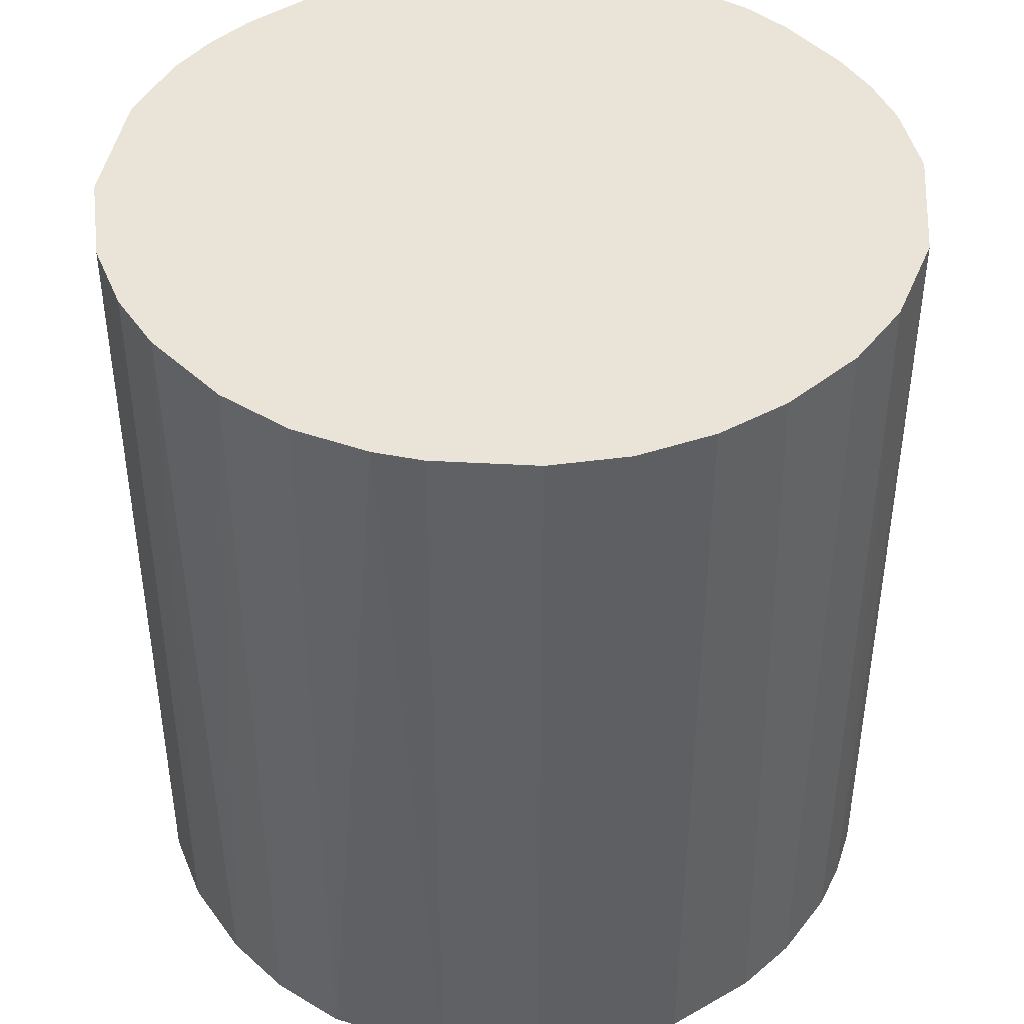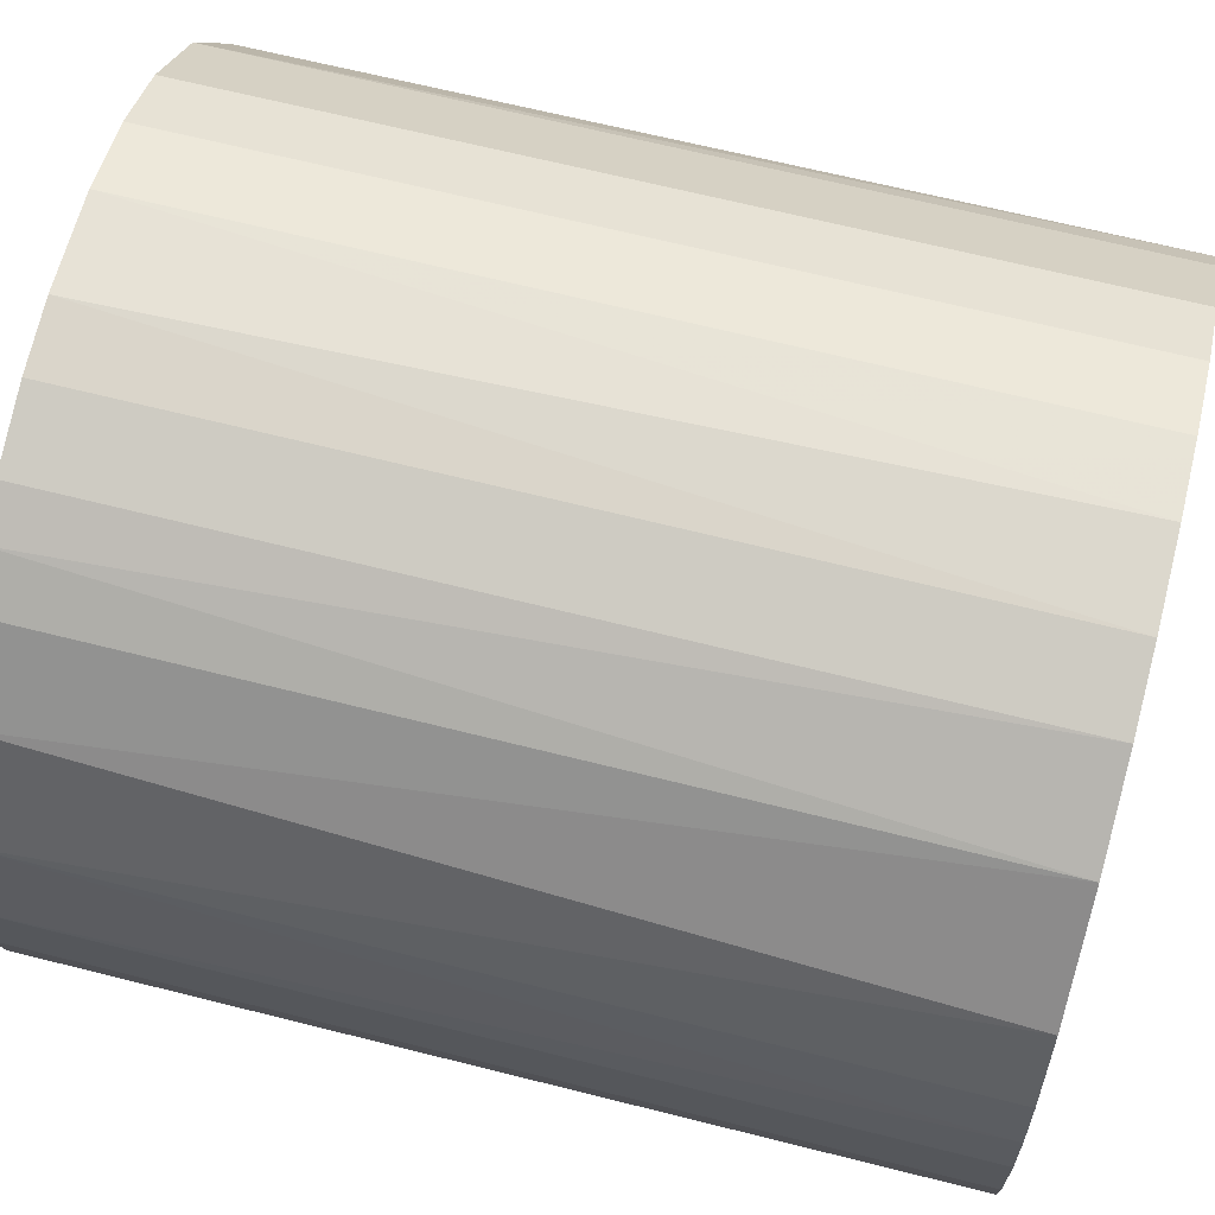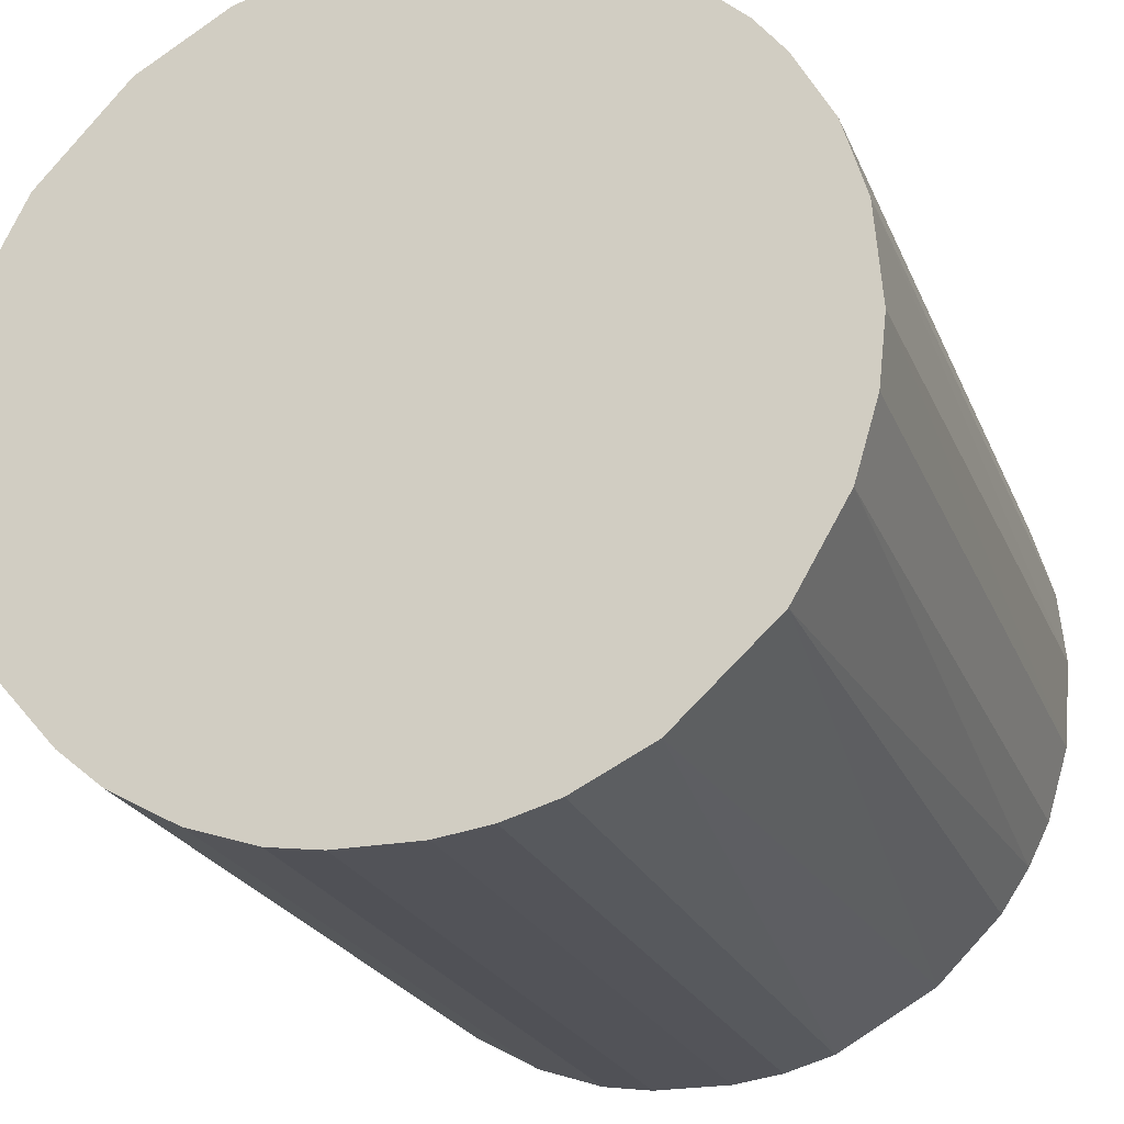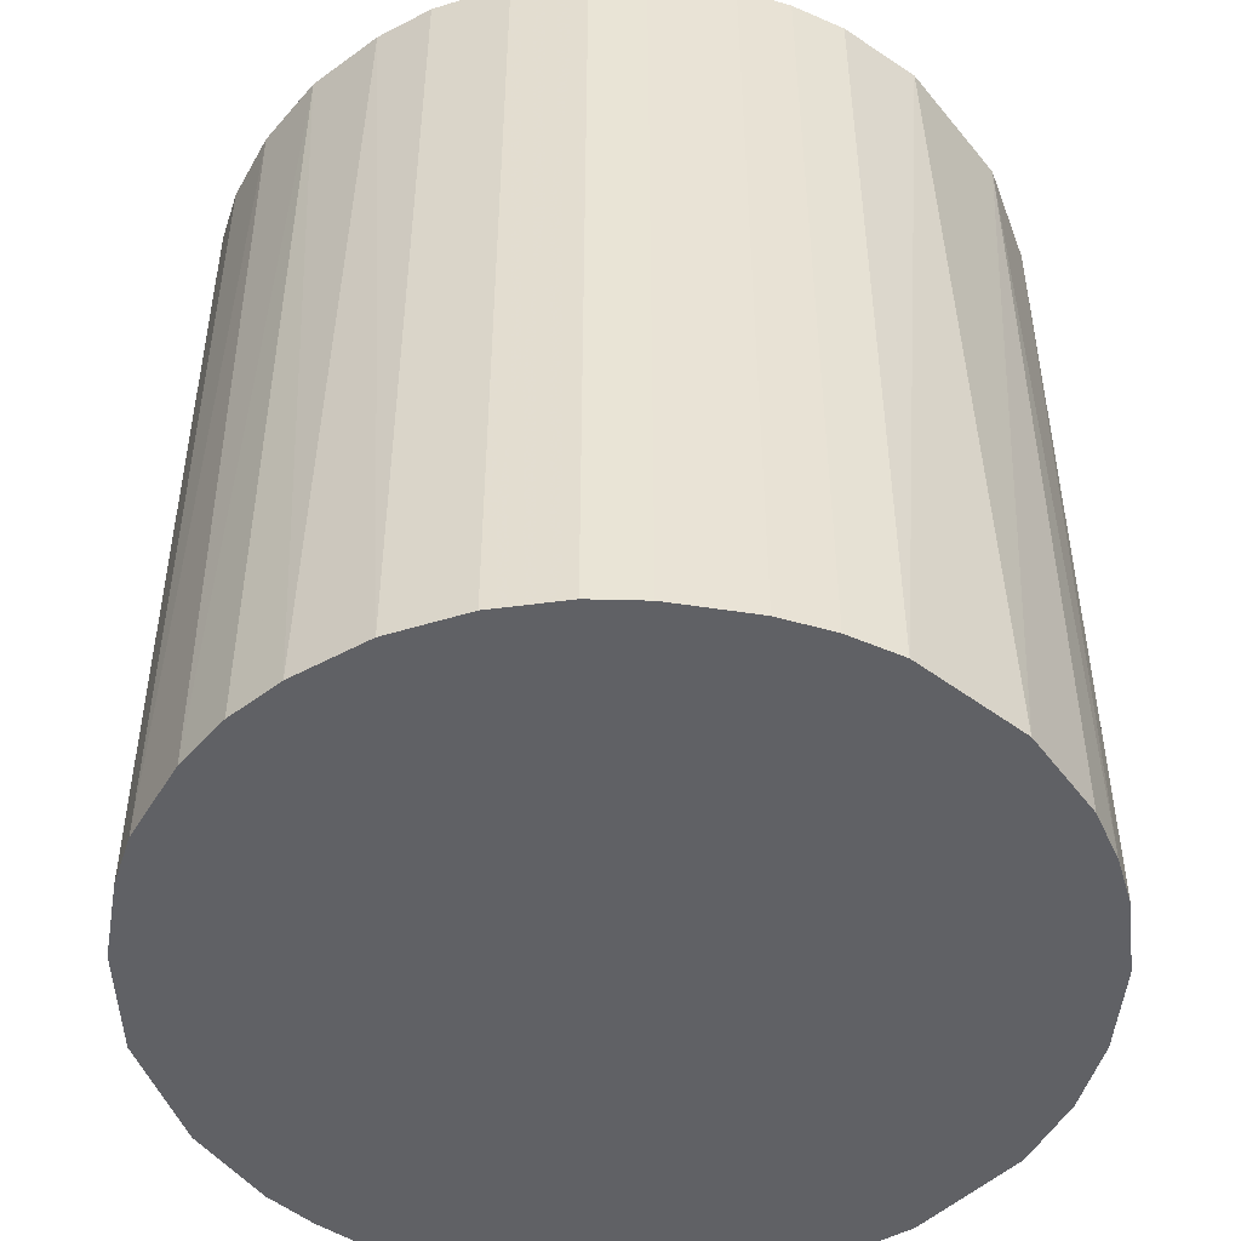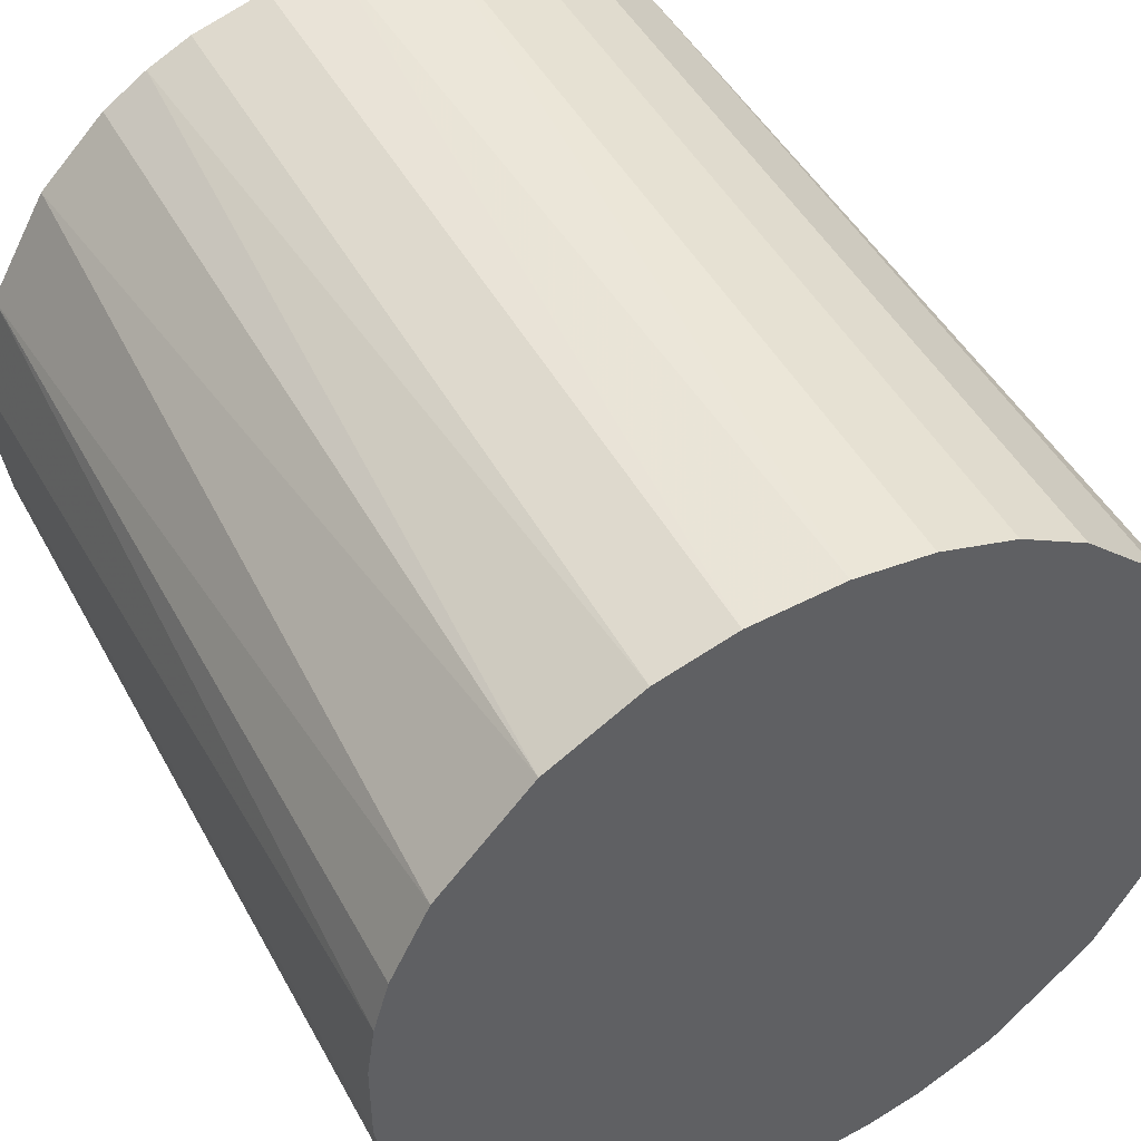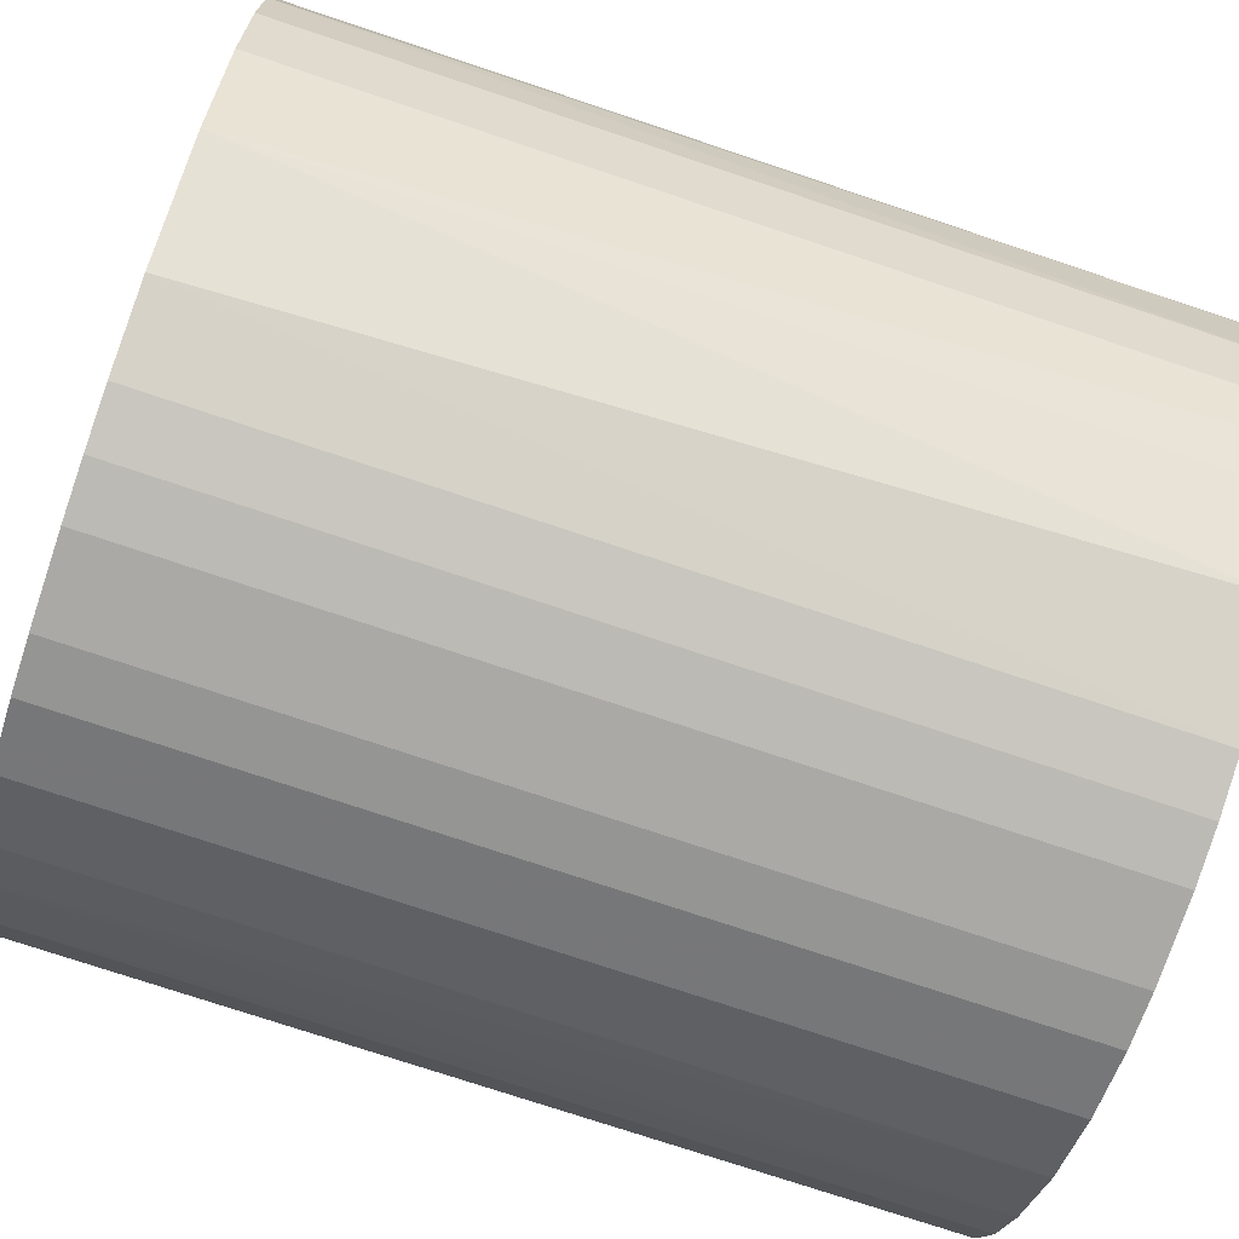
<metadata>
{"format":"obj","ext":"obj","renderer":"f3d","projection":"perspective","resolution":1024,"background":"white","views":[{"elev":43.2,"azim":141.8,"up":"+Z"},{"elev":67.6,"azim":-75.9,"up":"+Y"},{"elev":-22.7,"azim":18.2,"up":"+Y"},{"elev":-48.3,"azim":-9.9,"up":"+Z"},{"elev":47.3,"azim":-27.4,"up":"+Y"},{"elev":-75.5,"azim":71.5,"up":"+Y"}]}
</metadata>
<code>
o convex_0
v -0.006257 0.03026 0.03304
v -0.003358 -0.03061 -0.03304
v -0.007412 -0.03002 -0.03304
v 0.006494 0.03026 -0.03304
v 0.03026 -0.006257 0.03304
v -0.03002 -0.007412 0.03304
v -0.02886 0.01113 -0.03304
v 0.03026 -0.006257 -0.03304
v 0.007072 -0.03002 0.03304
v 0.02331 0.0204 0.03304
v 0.01925 -0.02422 -0.03304
v -0.02771 -0.01379 -0.03304
v -0.01785 -0.02538 0.03304
v 0.02852 0.01229 -0.03304
v -0.02596 0.01692 0.03304
v -0.01553 0.02678 -0.03304
v 0.02446 -0.01901 0.03304
v 0.01229 0.02852 0.03304
v 0.01751 0.02561 -0.03304
v 0.03026 0.006488 0.03304
v -0.007412 -0.03002 0.03304
v -0.01785 -0.02538 -0.03304
v -0.03061 0.003012 -0.03304
v -0.03002 0.007072 0.03304
v -0.02538 -0.01785 0.03304
v -0.01901 0.02446 0.03304
v 0.007072 -0.03002 -0.03304
v 0.02678 -0.01553 -0.03304
v -0.02422 0.01925 -0.03304
v 0.01692 -0.02596 0.03304
v -0.006257 0.03026 -0.03304
v 0.000696 0.03084 0.03304
v 0.03084 0.000696 -0.03304
v -0.03002 -0.007412 -0.03304
v 0.02331 0.0204 -0.03304
v -0.02249 -0.02132 -0.03304
v 0.02852 0.01229 0.03304
v 0.02852 -0.01205 0.03304
v -0.01205 0.02851 0.03304
v 0.01113 -0.02886 -0.03304
v -0.03061 -0.003358 0.03304
v 0.003012 -0.03061 0.03304
v -0.01263 -0.02828 -0.03304
v 0.01751 0.02561 0.03304
v -0.001036 0.03084 -0.03304
v 0.03084 -0.001036 0.03304
v 0.01229 0.02852 -0.03304
v 0.02562 0.0175 0.03304
v -0.02828 -0.01263 0.03304
v 0.006494 0.03026 0.03304
v 0.03026 0.006488 -0.03304
v 0.02446 -0.01901 -0.03304
v -0.01901 0.02446 -0.03304
v -0.01263 -0.02828 0.03304
v -0.02133 -0.02249 0.03304
v 0.01113 -0.02886 0.03304
v -0.02886 0.01113 0.03304
v 0.02852 -0.01205 -0.03304
v -0.01205 0.02851 -0.03304
v -0.03061 0.003012 0.03304
v -0.03061 -0.003358 -0.03304
v -0.003358 -0.03061 0.03304
v 0.003012 -0.03061 -0.03304
v -0.02538 -0.01785 -0.03304
f 36 25 64
f 2 3 4
f 5 1 6
f 4 3 7
f 2 4 8
f 5 6 9
f 1 5 10
f 2 8 11
f 7 3 12
f 9 6 13
f 8 4 14
f 6 1 15
f 4 7 16
f 5 9 17
f 1 10 18
f 14 4 19
f 10 5 20
f 3 2 21
f 9 13 21
f 12 3 22
f 7 12 23
f 6 15 24
f 7 23 24
f 13 6 25
f 15 1 26
f 2 11 27
f 11 8 28
f 7 15 29
f 16 7 29
f 15 26 29
f 17 9 30
f 11 17 30
f 4 16 31
f 1 18 32
f 8 14 33
f 23 12 34
f 19 10 35
f 14 19 35
f 12 22 36
f 10 20 37
f 20 14 37
f 8 5 38
f 5 17 38
f 17 28 38
f 26 1 39
f 16 26 39
f 1 31 39
f 9 27 40
f 27 11 40
f 11 30 40
f 6 24 41
f 34 6 41
f 9 21 42
f 27 9 42
f 3 21 43
f 22 3 43
f 13 22 43
f 18 10 44
f 10 19 44
f 19 18 44
f 31 1 45
f 4 31 45
f 1 32 45
f 32 4 45
f 5 8 46
f 20 5 46
f 8 33 46
f 33 20 46
f 4 18 47
f 18 19 47
f 19 4 47
f 35 10 48
f 14 35 48
f 10 37 48
f 37 14 48
f 25 6 49
f 12 25 49
f 6 34 49
f 34 12 49
f 18 4 50
f 32 18 50
f 4 32 50
f 14 20 51
f 33 14 51
f 20 33 51
f 17 11 52
f 11 28 52
f 28 17 52
f 26 16 53
f 16 29 53
f 29 26 53
f 21 13 54
f 43 21 54
f 13 43 54
f 22 13 55
f 13 25 55
f 36 22 55
f 25 36 55
f 30 9 56
f 9 40 56
f 40 30 56
f 15 7 57
f 24 15 57
f 7 24 57
f 28 8 58
f 8 38 58
f 38 28 58
f 31 16 59
f 16 39 59
f 39 31 59
f 24 23 60
f 41 24 60
f 23 41 60
f 23 34 61
f 41 23 61
f 34 41 61
f 21 2 62
f 2 42 62
f 42 21 62
f 2 27 63
f 42 2 63
f 27 42 63
f 25 12 64
f 12 36 64

</code>
